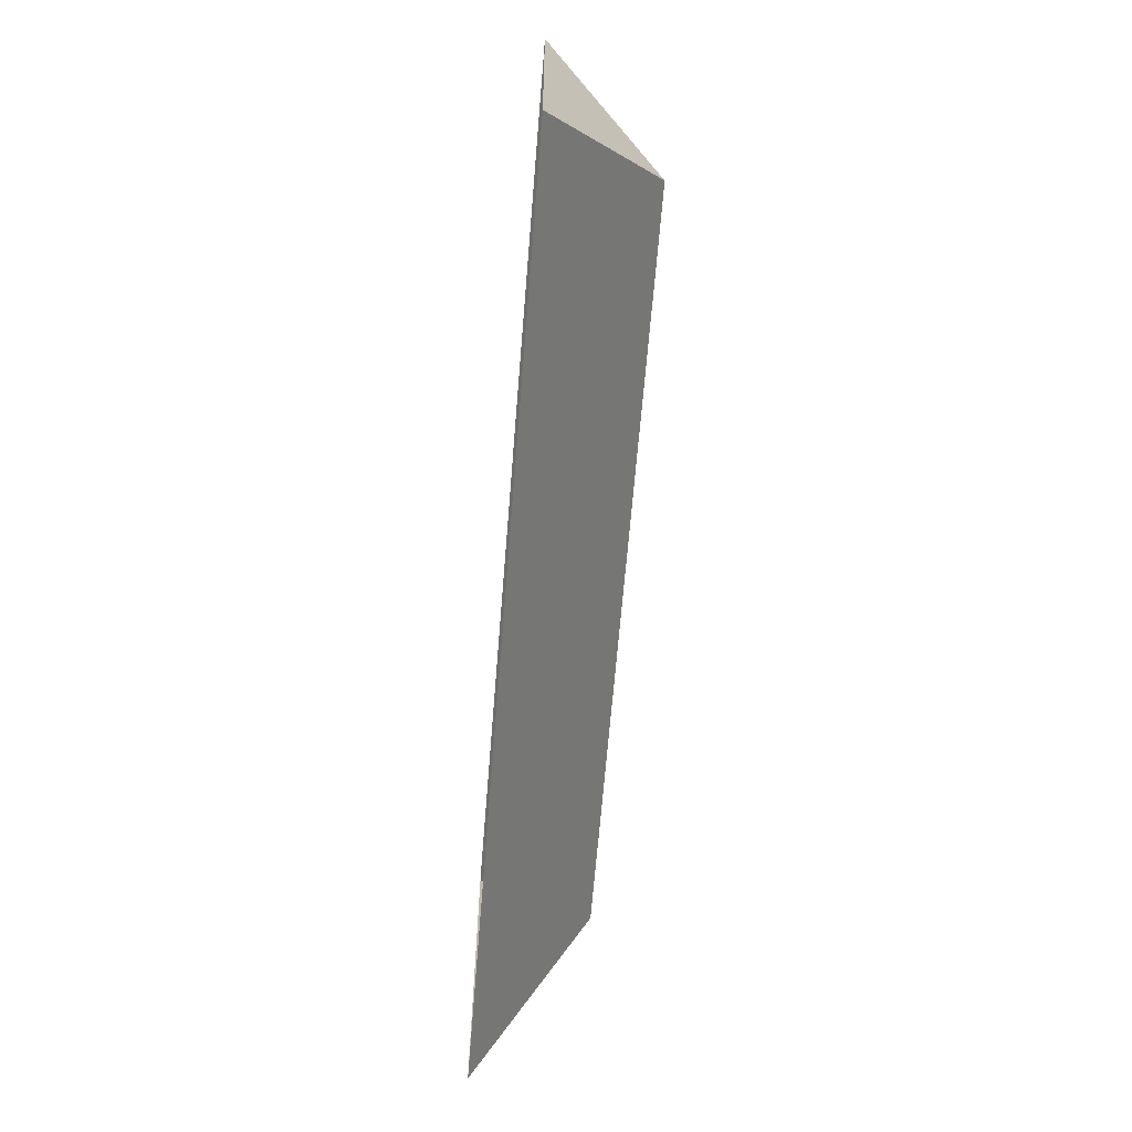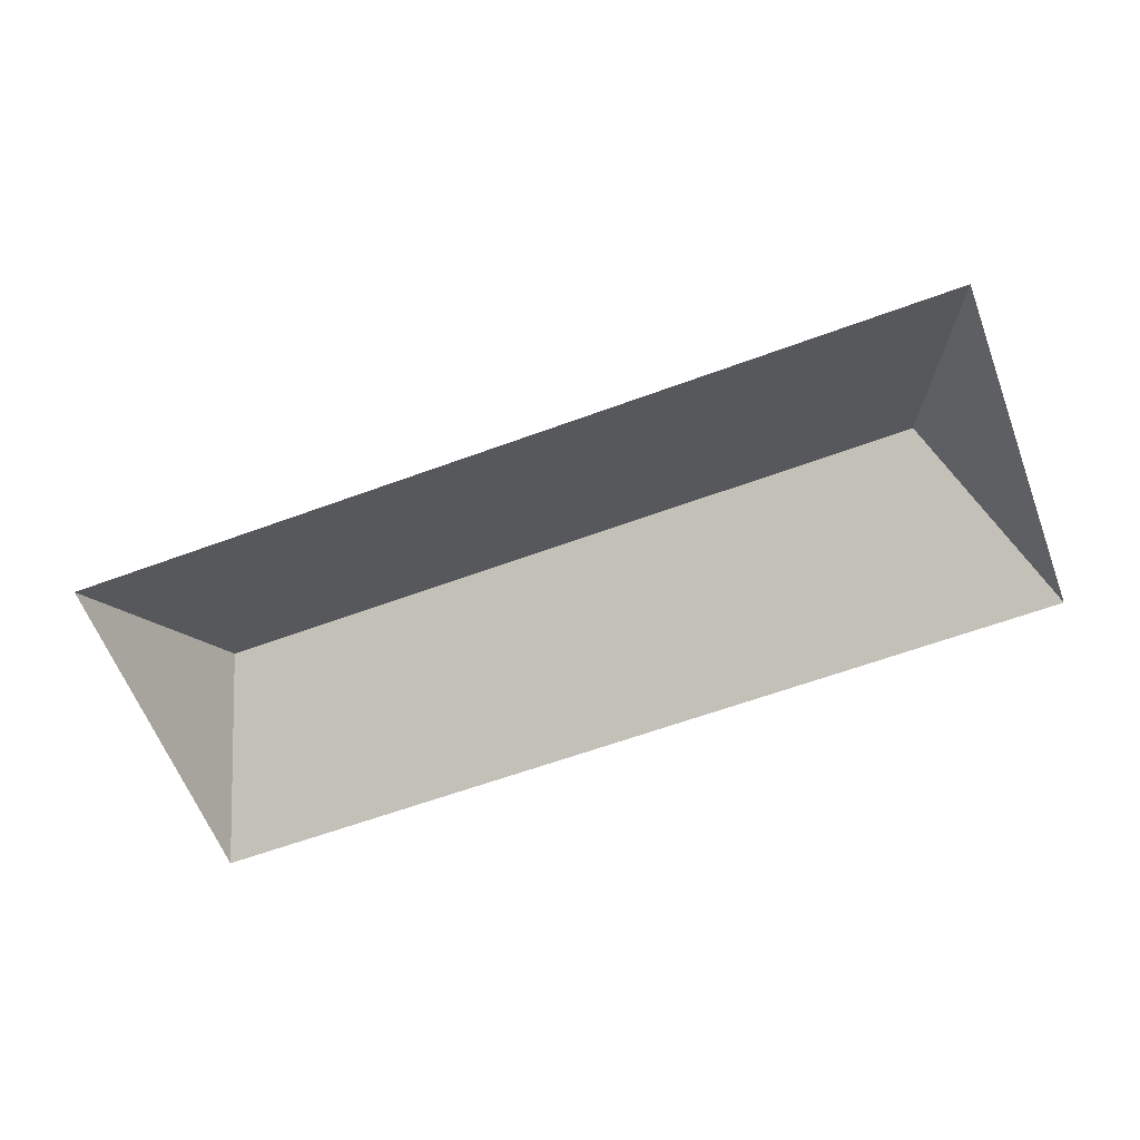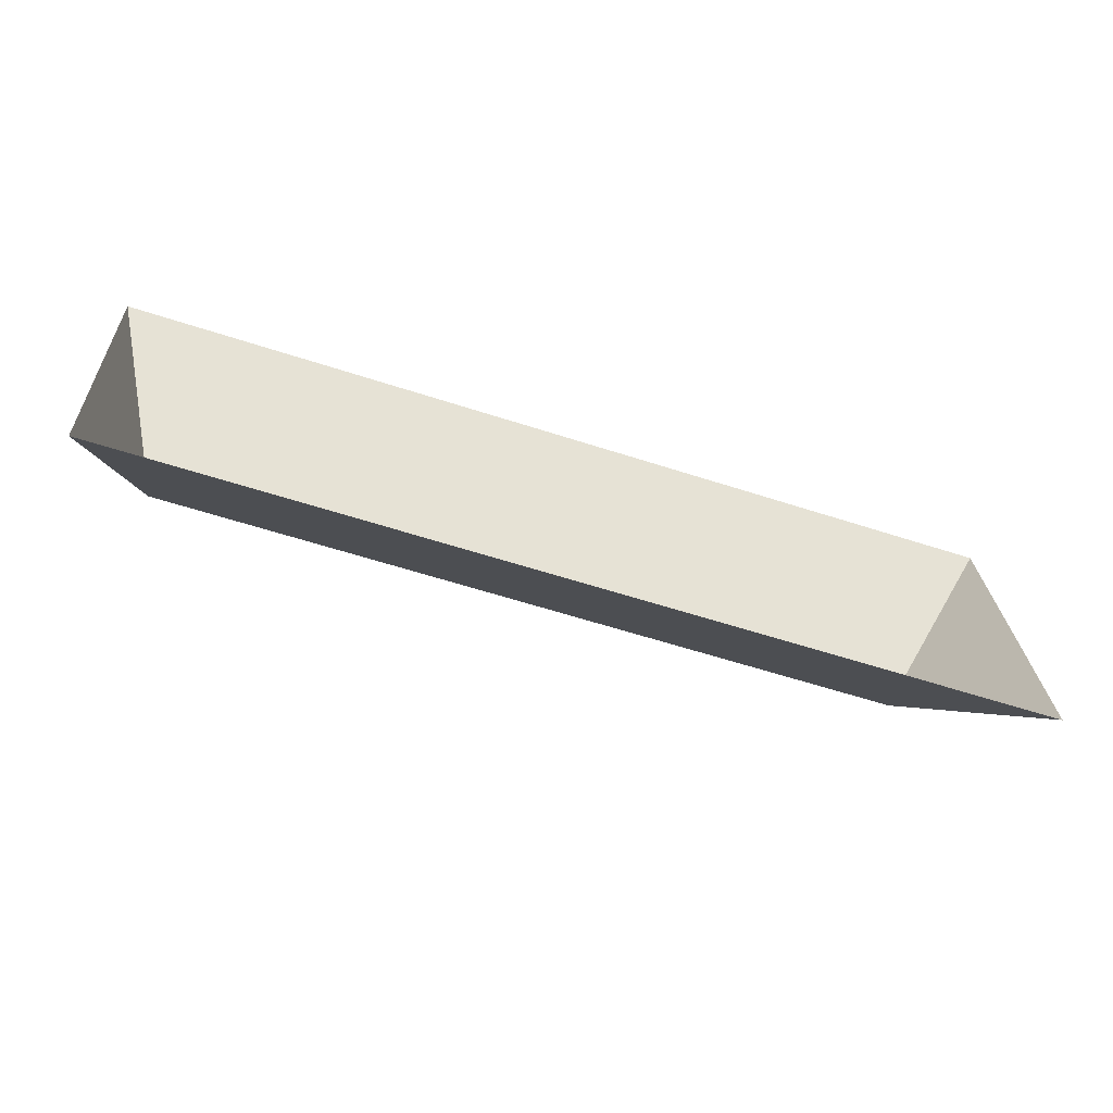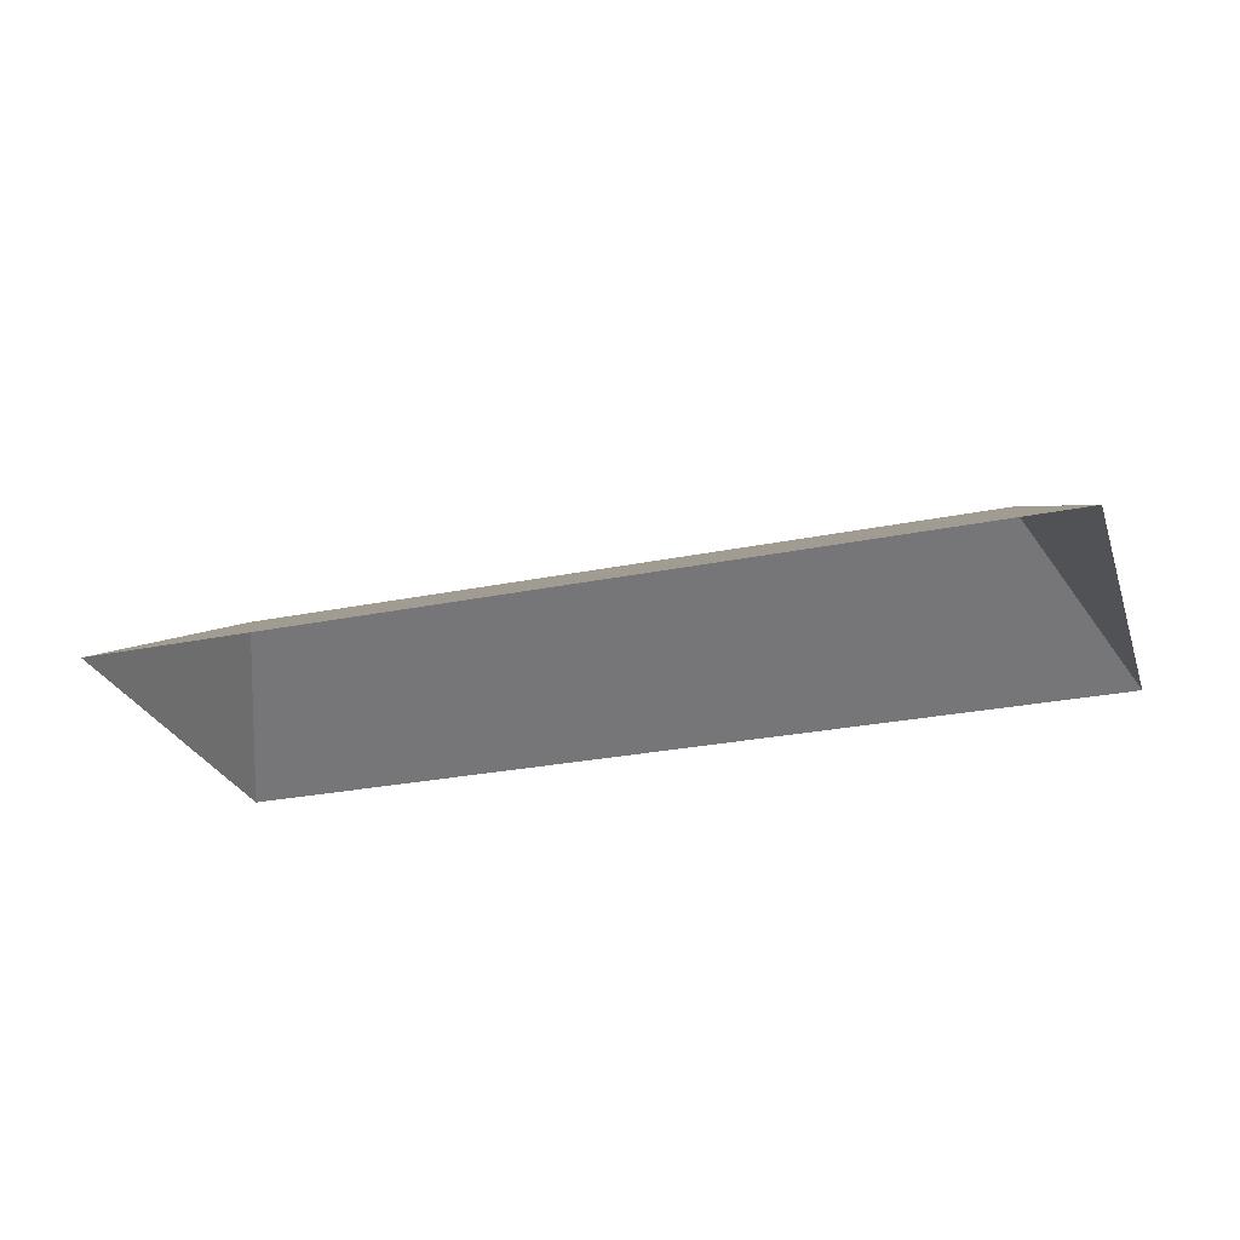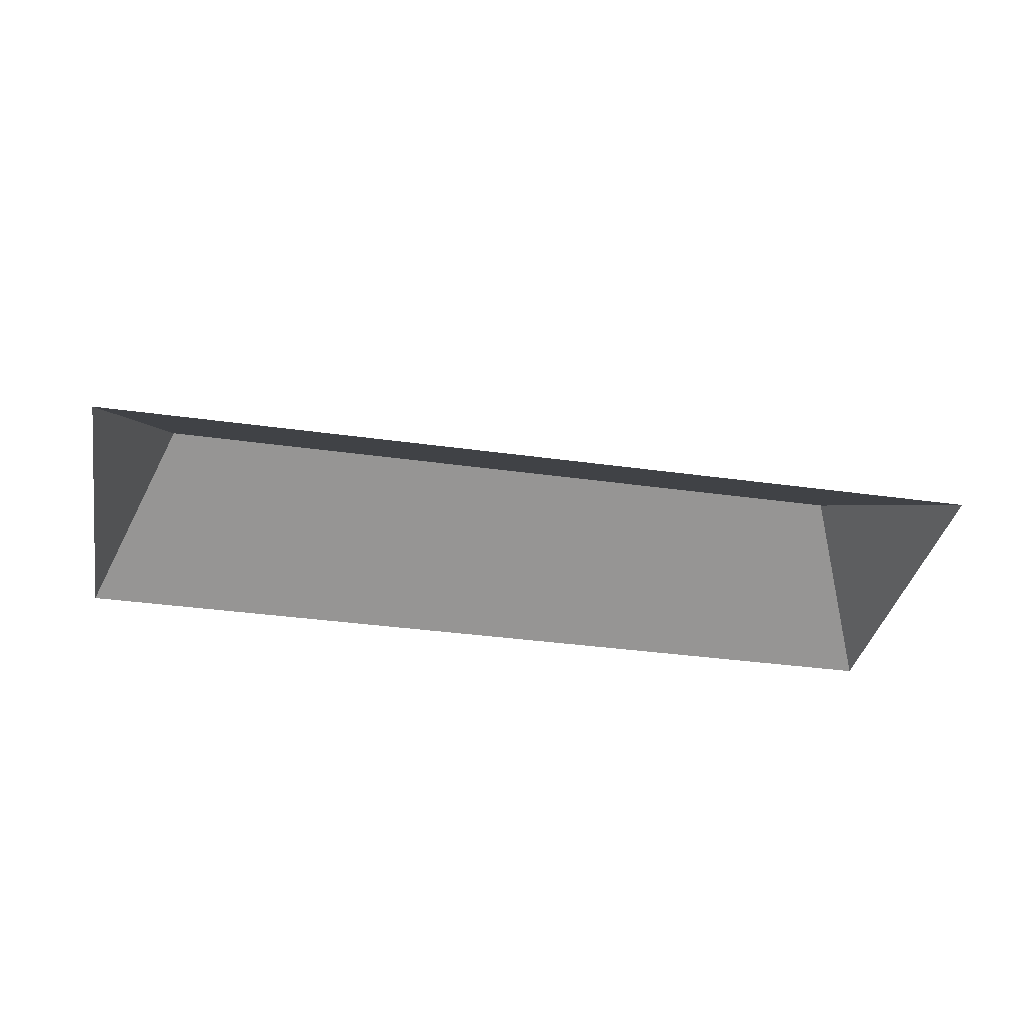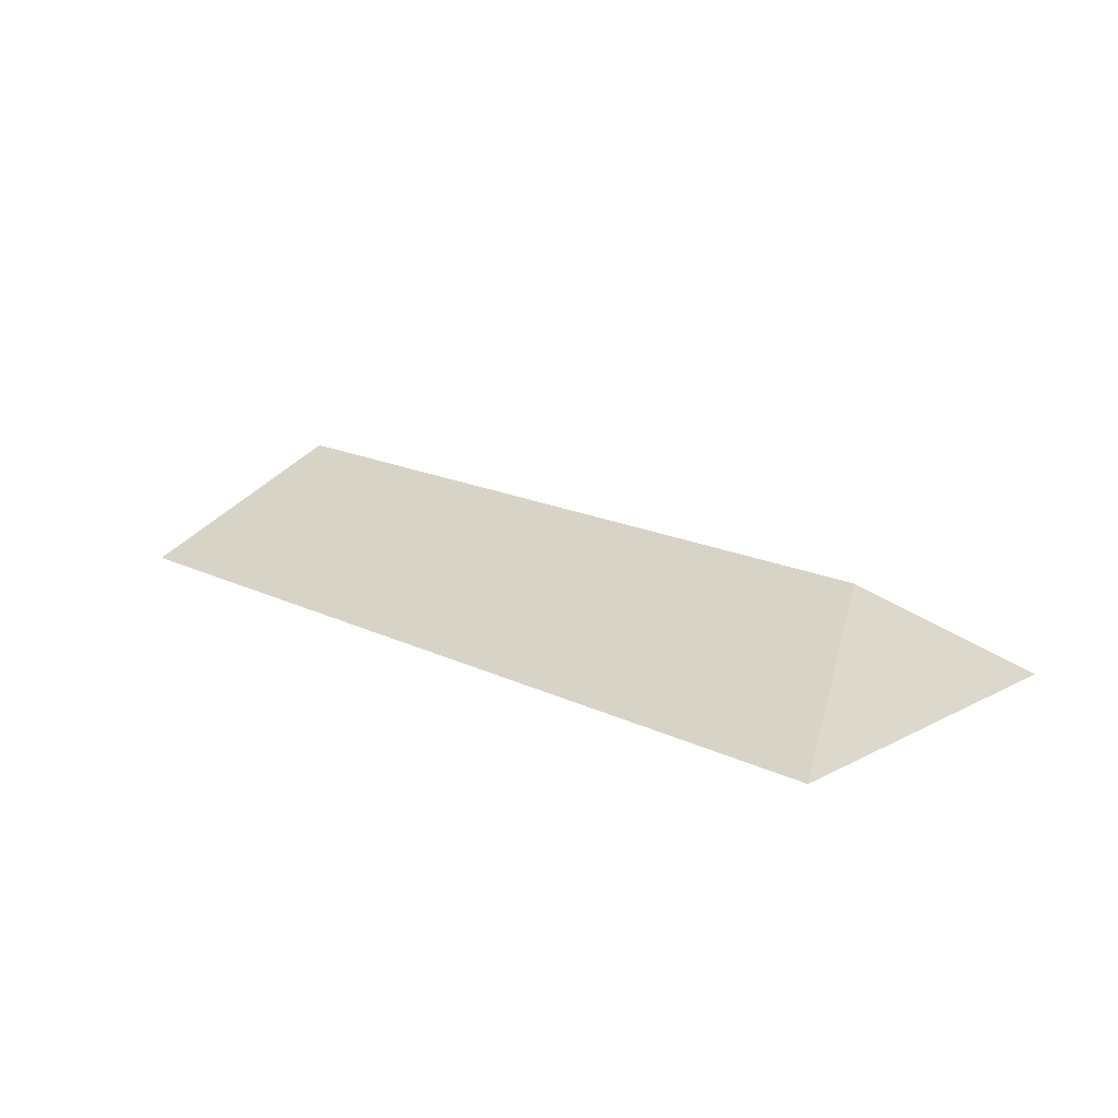
<metadata>
{"format":"obj","ext":"obj","renderer":"f3d","projection":"perspective","resolution":1024,"background":"white","views":[{"elev":-64.1,"azim":85.3,"up":"+Z"},{"elev":-61.1,"azim":17.5,"up":"+Y"},{"elev":-66.7,"azim":-18.7,"up":"+Z"},{"elev":-27.5,"azim":14.2,"up":"+Y"},{"elev":-35.5,"azim":-13.7,"up":"+Y"},{"elev":17.1,"azim":40.8,"up":"+Y"}]}
</metadata>
<code>
o CG10_500_042067_0005_roof
v 604.3 75 -231.5
v 39.1 75 -262.9
v 544.9 144.9 -122.9
v 77.54 145 -148.7
v 592.1 75 -10.62
v 26.83 75 -41.73
v 604.3 0 -231.5
v 39.1 0 -262.9
v 26.83 0 -41.73
v 592.1 0 -10.62
f 6 2 4
f 4 2 1 3
f 5 3 1
f 6 4 3 5

</code>
